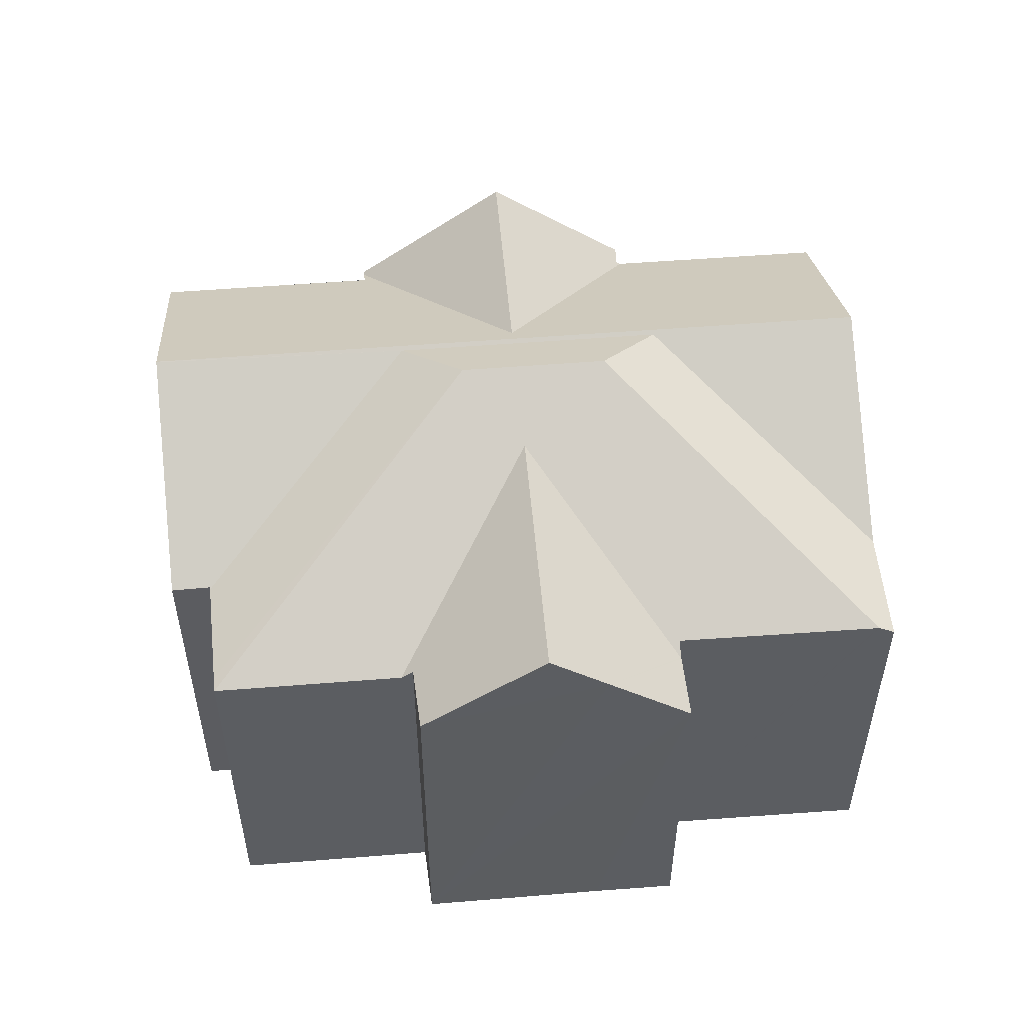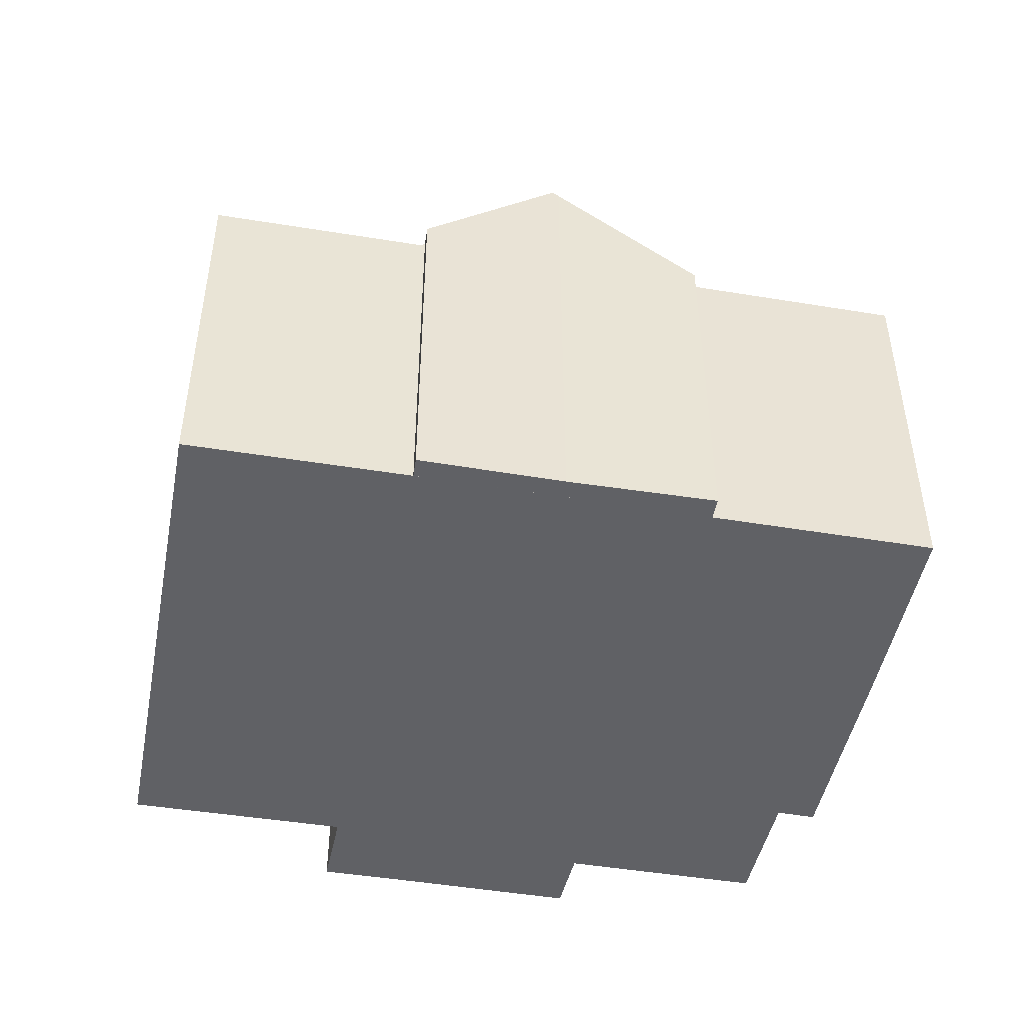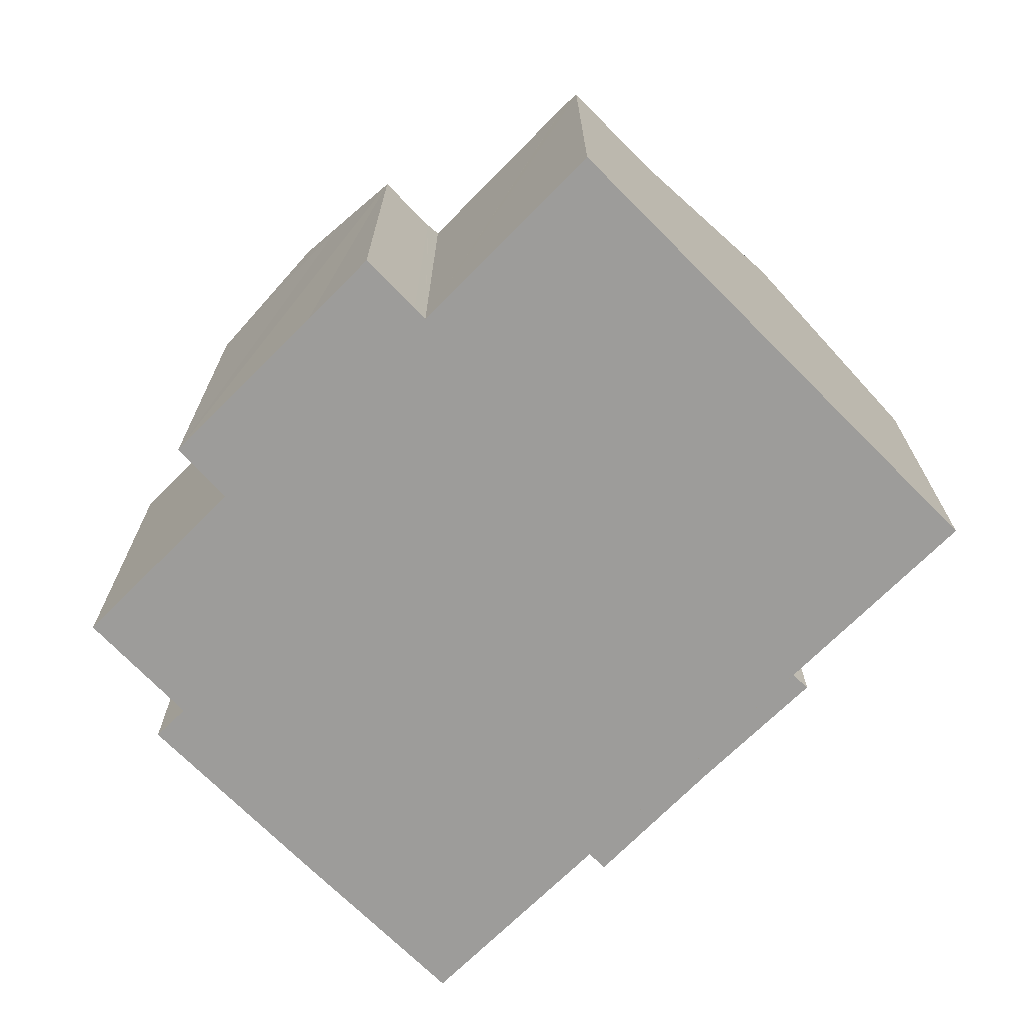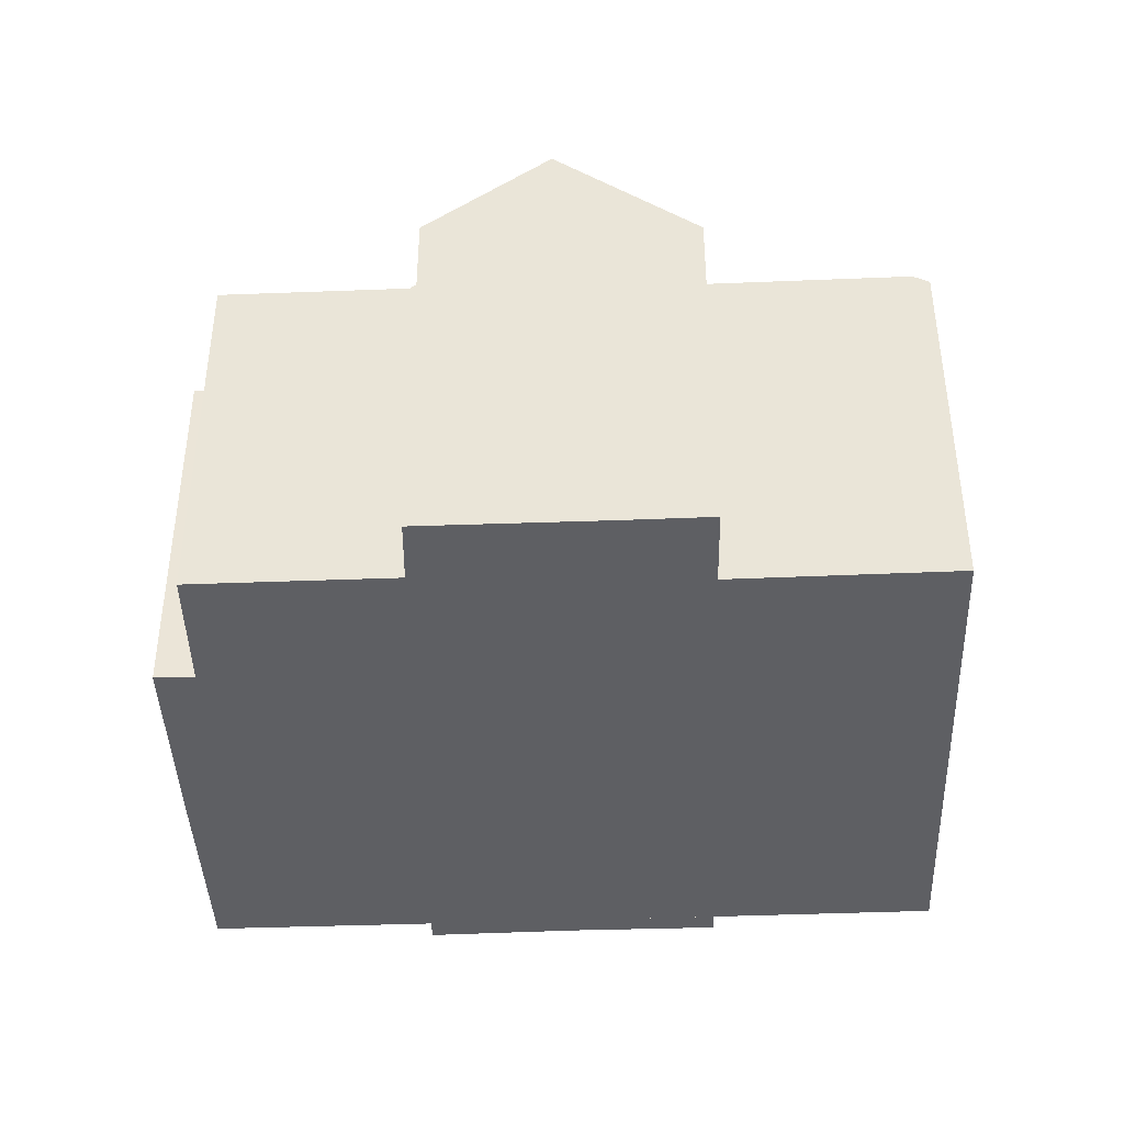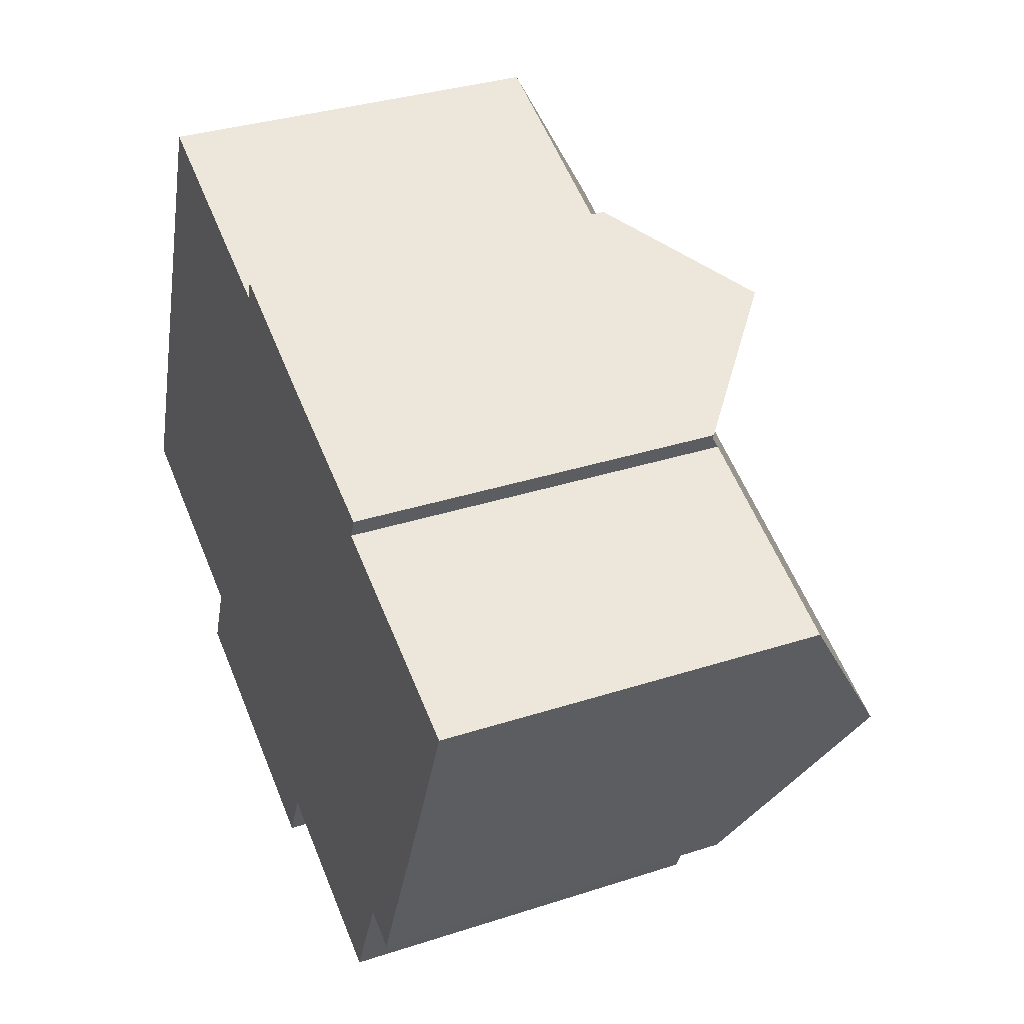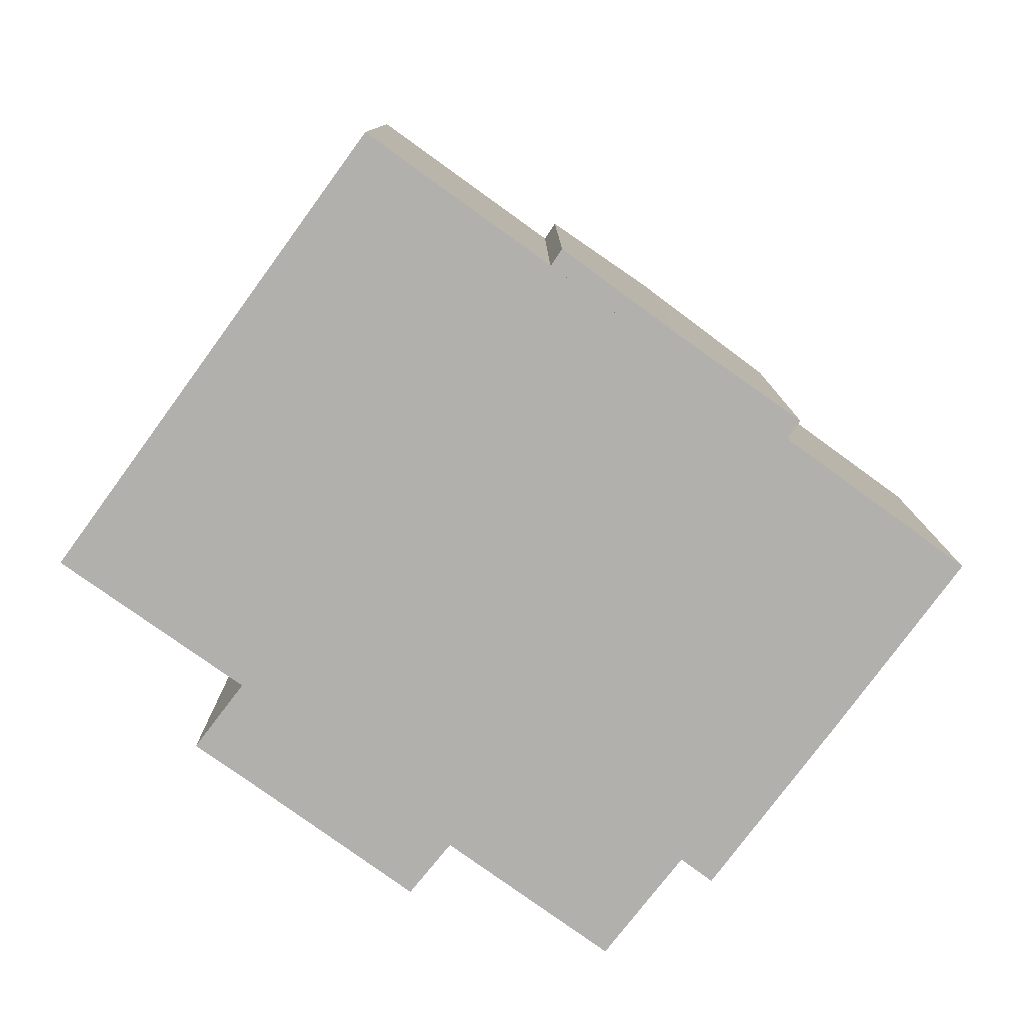
<metadata>
{"format":"obj","ext":"obj","renderer":"f3d","projection":"perspective","resolution":1024,"background":"white","views":[{"elev":53.4,"azim":-163.2,"up":"+Y"},{"elev":-47.6,"azim":11.2,"up":"+Y"},{"elev":-70.3,"azim":-113.2,"up":"+Y"},{"elev":-41.6,"azim":-155.7,"up":"+Y"},{"elev":34.0,"azim":66.3,"up":"+Z"},{"elev":-78.8,"azim":-14.2,"up":"+Y"}]}
</metadata>
<code>
v  12.91 13.9 2.251
v  17.1 9.932 -6.751
v  16.94 9.932 -7.111
v  12.02 10.18 -5.155
v  10.77 12.84 1.024
v  12.31 9.932 -5.272
v  11.28 10.25 -6.744
v  9.218 11.98 -5.906
v  8.185 12.84 -5.487
v  5.307 9.918 -2.515
v  4.689 9.932 -4.118
v  4.633 9.885 -4.096
v  6.703 11.61 -4.905
v  5.332 9.932 -2.499
v  8.034 12.71 -5.426
v  9.305 13.9 3.684
v  0.428 10.13 -0.166
v  0.403 10.13 -0.156
v  5.471 10.15 -2.13
v  16.84 9.932 -7.069
v  10.21 13.9 3.324
v  5.316 9.932 -2.493
v  0.07 9.932 -0.027
v  0 9.891 6.056e-16
v  1.13 9.9 2.8
v  1.205 9.932 2.831
v  8.41 13.02 5.759
v  5.267 9.928 13.06
v  3.235 13.09 7.94
v  3.208 13.09 7.951
v  10.65 9.918 10.94
v  8.567 13.09 5.822
v  11.82 13.09 4.531
v  10.66 9.932 10.91
v  12.28 12.84 4.816
v  21.38 13.09 0.733
v  17.64 9.932 8.135
v  22.28 9.932 6.291
v  23.43 9.934 5.831
v  22.7 11.07 4
v  23.44 9.934 5.827
v  23.34 10.09 5.579
v  14.35 12.84 10.02
v  10.75 10 10.9
v  10.92 9.988 11.38
v  10.93 9.987 11.4
v  14.5 12.71 9.955
v  18.17 9.666 8.556
v  18.12 9.667 8.436
v  17.95 9.926 8.02
v  14.99 13.02 3.146
v  21.37 13.08 0.717
v  19.27 9.932 -4.347
v  18.22 9.932 -3.928
v  19.25 9.9 -4.398
v  18.29 9.908 -4.001
v  18.27 9.88 -4.047
v  10.93 -6.982e-16 11.4
v  10.92 -6.966e-16 11.38
v  10.75 -6.672e-16 10.9
v  5.471 1.304e-16 -2.13
v  5.316 1.527e-16 -2.493
v  0 0 0
v  1.13 -1.715e-16 2.8
v  3.208 -4.869e-16 7.951
v  5.267 -7.994e-16 13.06
v  14.5 -6.096e-16 9.955
v  14.35 -6.134e-16 10.02
v  18.17 -5.239e-16 8.556
v  17.95 -4.911e-16 8.02
v  23.43 -3.57e-16 5.831
v  22.28 -3.852e-16 6.291
v  23.44 -3.568e-16 5.827
v  10.67 9.932 10.93
v  10.65 -6.696e-16 10.94
v  10.67 -6.693e-16 10.93
v  18.12 -5.166e-16 8.436
v  21.38 -4.488e-17 0.733
v  23.34 -3.416e-16 5.579
v  22.7 -2.449e-16 4
v  21.37 -4.39e-17 0.717
v  19.25 2.693e-16 -4.398
v  19.27 2.662e-16 -4.347
v  18.29 2.45e-16 -4.001
v  16.94 4.354e-16 -7.111
v  12.02 3.157e-16 -5.155
v  16.84 4.329e-16 -7.069
v  12.31 3.228e-16 -5.272
v  11.28 4.13e-16 -6.744
v  6.703 3.003e-16 -4.905
v  4.633 2.508e-16 -4.096
v  9.218 3.616e-16 -5.906
v  8.185 3.36e-16 -5.487
v  8.034 3.322e-16 -5.426
v  4.689 2.522e-16 -4.118
v  0.428 1.016e-17 -0.166
v  0.403 9.552e-18 -0.156
v  0.07 1.653e-18 -0.027
v  18.27 2.478e-16 -4.047
v  17.1 4.134e-16 -6.751
v  5.307 1.54e-16 -2.515
g defaultobject
f 1 2 3
f 4 5 6
f 5 4 7
f 5 7 8
f 5 8 9
f 10 11 12
f 11 10 13
f 13 10 14
f 13 14 5
f 13 5 15
f 15 5 9
f 16 17 18
f 17 16 19
f 19 16 5
f 5 20 6
f 20 5 3
f 3 5 1
f 1 5 21
f 21 5 16
f 19 14 22
f 14 19 5
f 23 16 18
f 16 23 24
f 16 24 25
f 16 25 26
f 16 26 27
f 28 29 30
f 29 28 31
f 29 31 32
f 32 31 33
f 33 31 34
f 33 34 35
f 33 35 36
f 36 35 37
f 36 37 38
f 36 38 39
f 36 39 40
f 40 39 41
f 40 41 42
f 34 43 35
f 43 34 44
f 43 44 45
f 43 45 46
f 47 35 43
f 35 47 37
f 37 47 48
f 37 48 49
f 37 49 50
f 51 36 52
f 51 33 36
f 33 51 27
f 33 27 32
f 32 27 29
f 29 27 26
f 29 26 30
f 30 26 25
f 53 51 52
f 51 53 54
f 54 53 55
f 54 55 56
f 57 54 56
f 1 57 2
f 57 1 54
f 54 1 51
f 1 27 51
f 27 1 21
f 27 21 16
f 45 58 46
f 58 45 44
f 58 44 59
f 59 44 60
f 10 61 22
f 61 10 62
f 63 25 24
f 25 63 30
f 30 63 28
f 28 63 64
f 28 64 65
f 28 65 66
f 46 47 43
f 47 46 67
f 67 46 58
f 67 58 68
f 67 48 47
f 48 67 69
f 70 38 50
f 38 70 39
f 39 70 71
f 71 70 72
f 71 41 39
f 41 71 73
f 66 31 28
f 74 60 44
f 60 74 31
f 60 31 75
f 75 31 66
f 60 75 76
f 69 49 48
f 49 70 50
f 70 49 69
f 70 69 77
f 40 78 36
f 78 40 42
f 78 42 41
f 78 41 73
f 78 73 79
f 78 79 80
f 78 52 36
f 52 78 81
f 81 53 52
f 53 81 55
f 55 81 82
f 82 81 83
f 55 84 56
f 84 55 82
f 85 20 3
f 20 85 6
f 6 86 4
f 86 6 85
f 86 85 87
f 86 87 88
f 8 15 9
f 15 8 13
f 13 8 7
f 13 7 89
f 13 89 11
f 11 89 12
f 12 89 90
f 12 90 91
f 90 89 92
f 90 92 93
f 90 93 94
f 91 90 95
f 61 17 19
f 17 61 18
f 18 61 23
f 23 61 24
f 24 61 63
f 63 61 96
f 63 96 97
f 63 97 98
f 84 57 56
f 57 84 2
f 2 84 3
f 3 84 99
f 3 99 100
f 3 100 85
f 4 89 7
f 89 4 86
f 91 10 12
f 10 91 62
f 62 91 101
f 61 19 22
f 67 77 69
f 77 67 70
f 70 67 60
f 60 67 68
f 60 68 59
f 59 68 58
f 85 100 87
f 65 75 66
f 75 65 64
f 75 64 63
f 75 63 98
f 75 98 97
f 75 97 96
f 75 96 61
f 75 61 70
f 70 61 101
f 70 101 91
f 70 91 95
f 70 95 90
f 70 90 94
f 70 94 93
f 70 93 92
f 70 92 89
f 70 89 86
f 70 86 88
f 70 88 72
f 72 88 87
f 72 87 84
f 72 84 71
f 84 87 100
f 84 100 99
f 71 84 82
f 71 82 73
f 73 82 79
f 79 82 80
f 80 82 83
f 80 83 81
f 78 80 81

</code>
